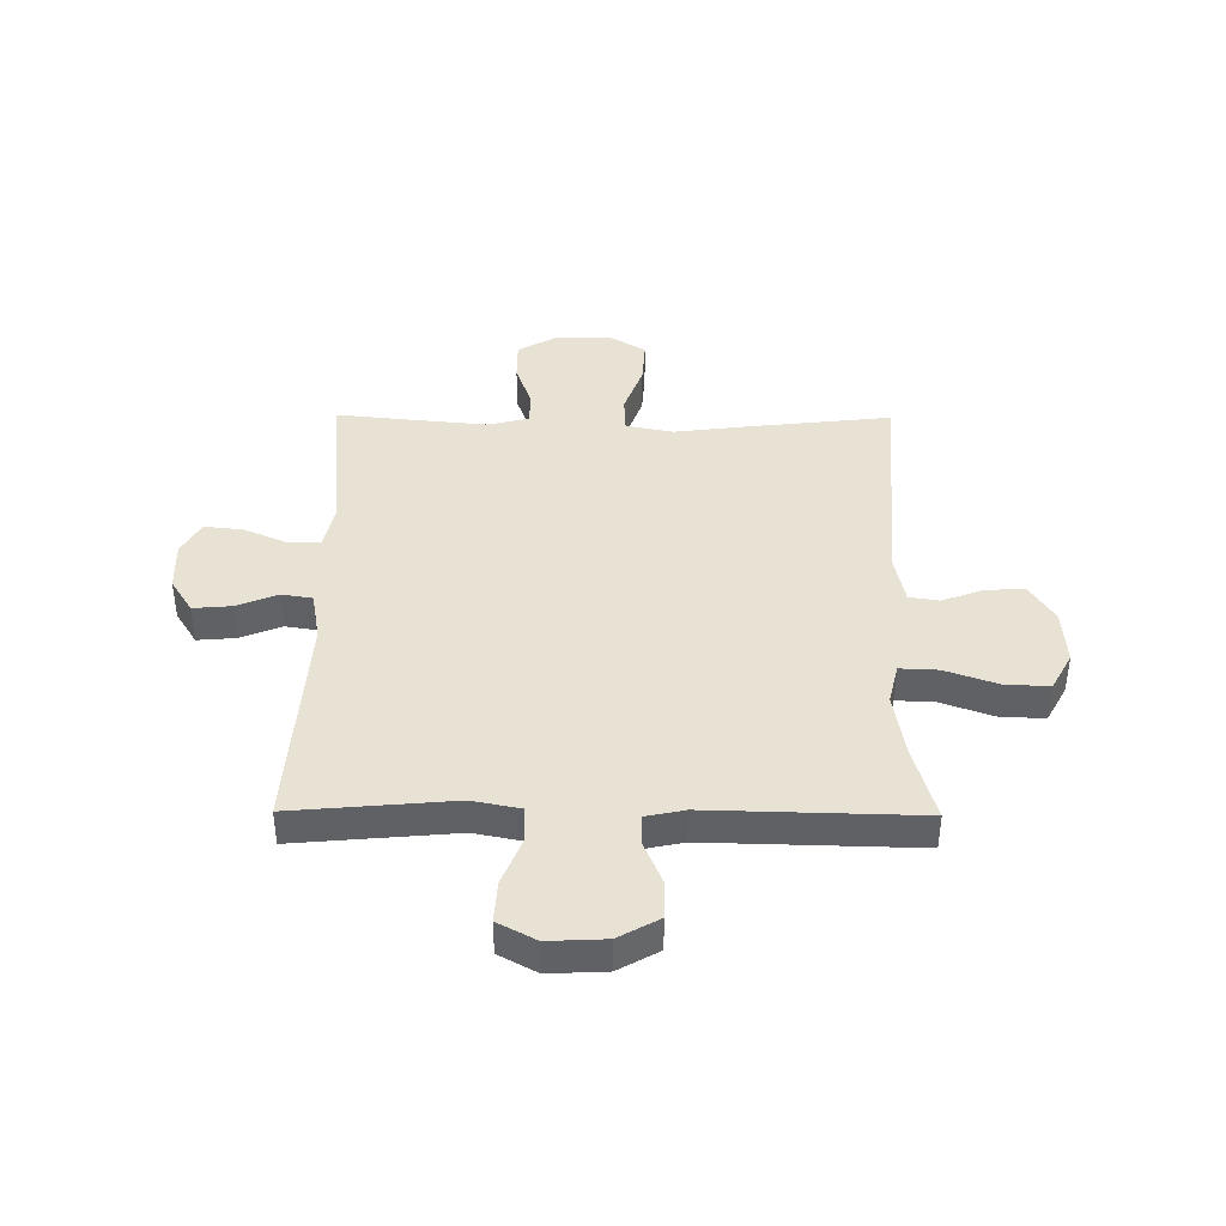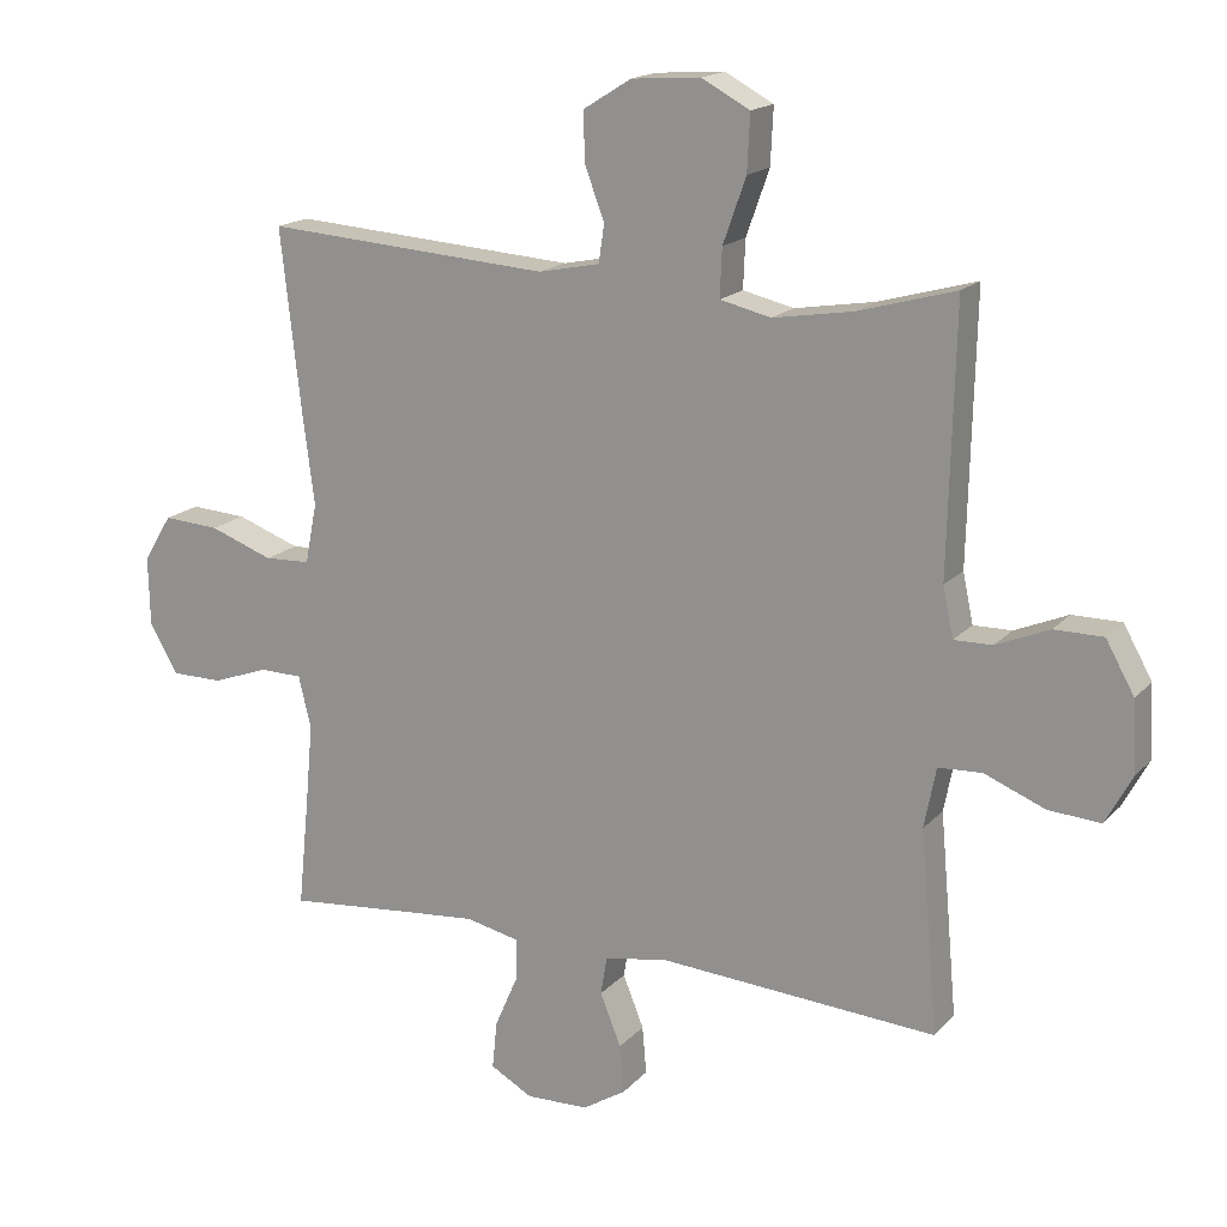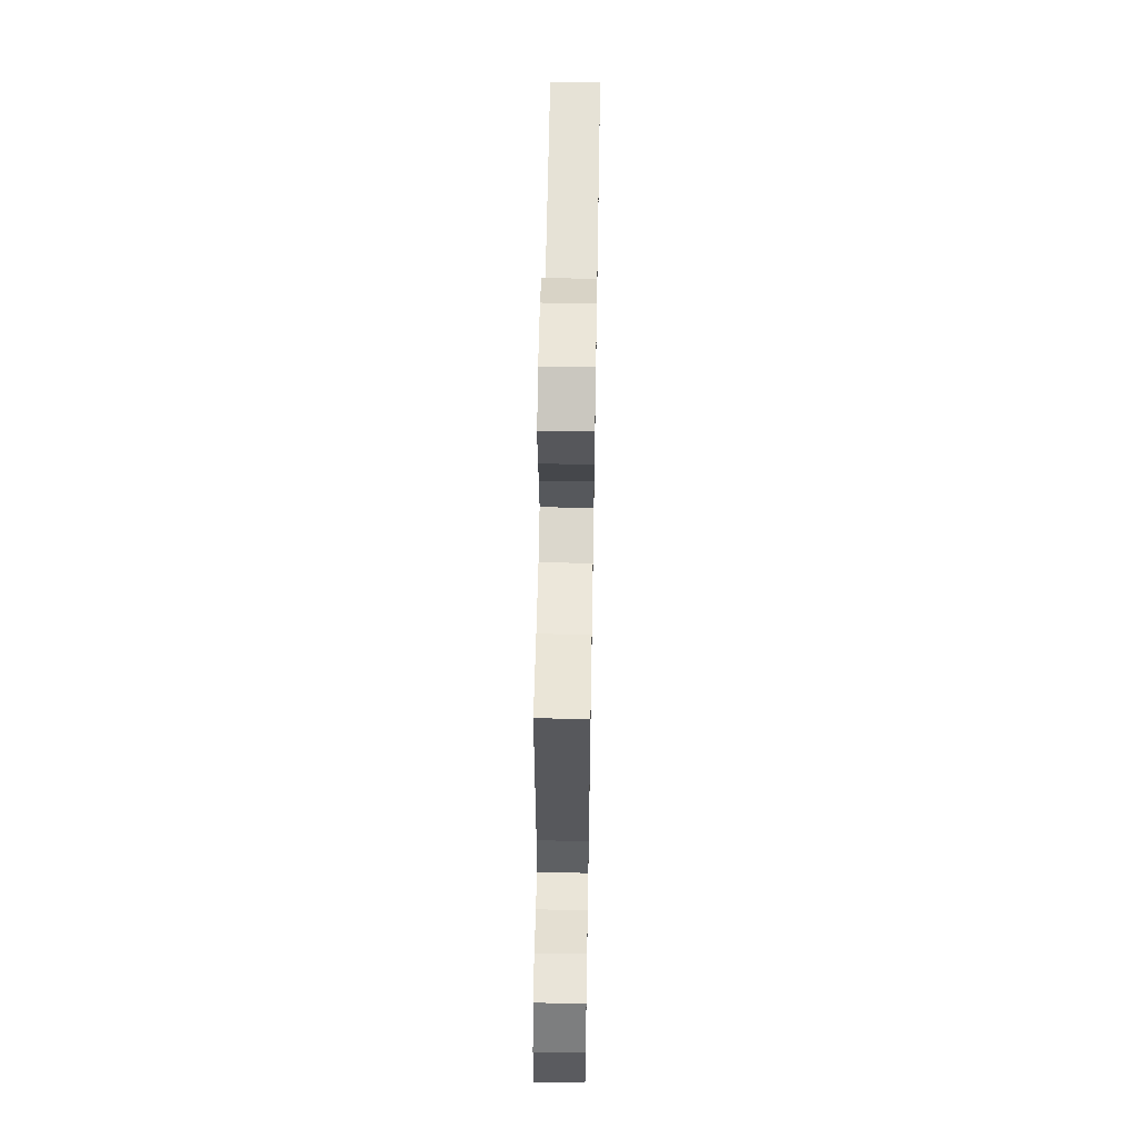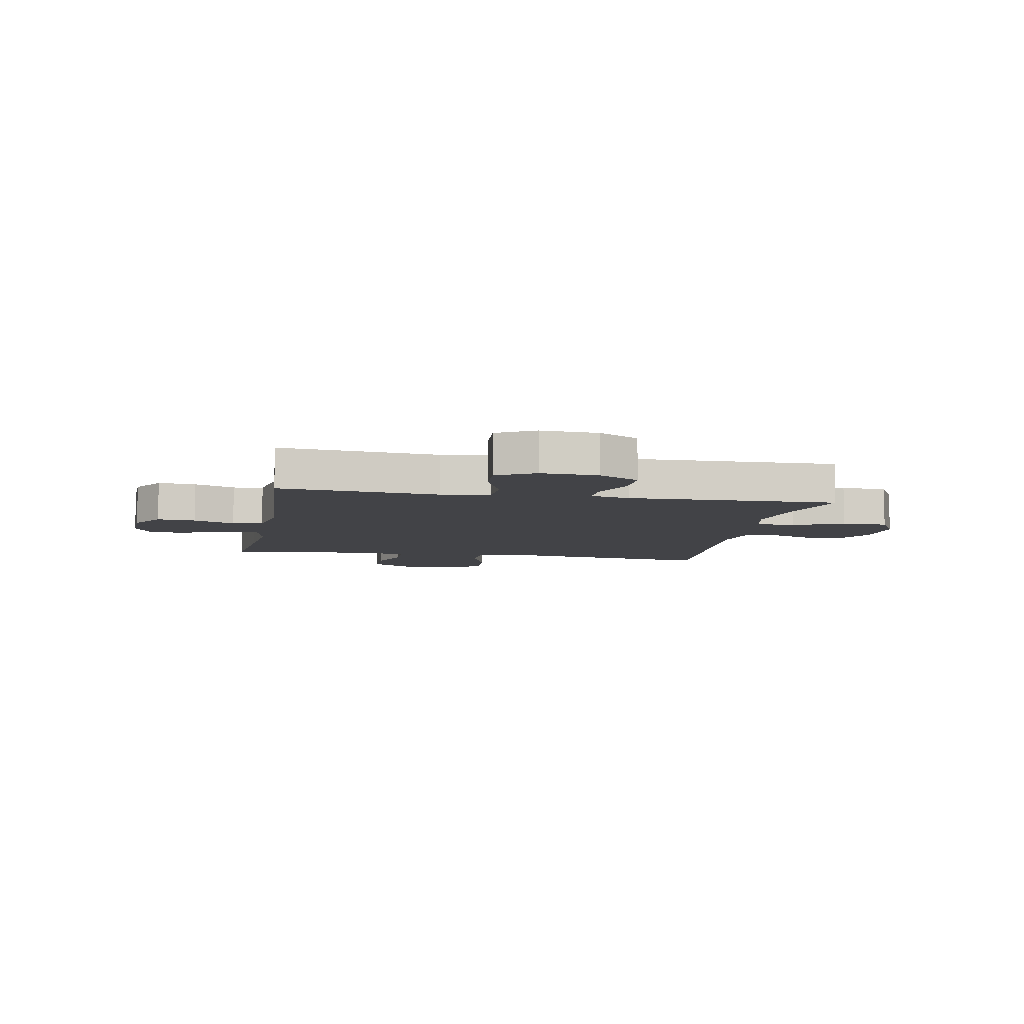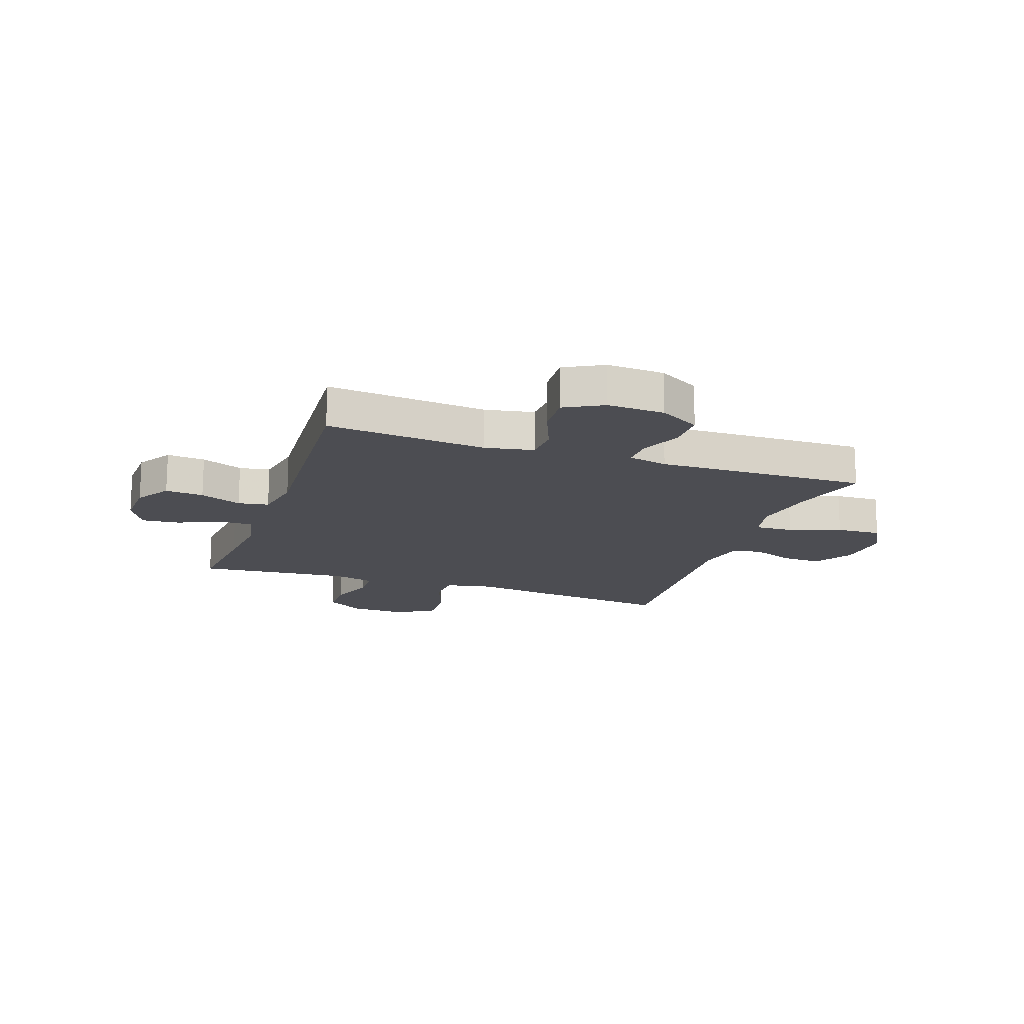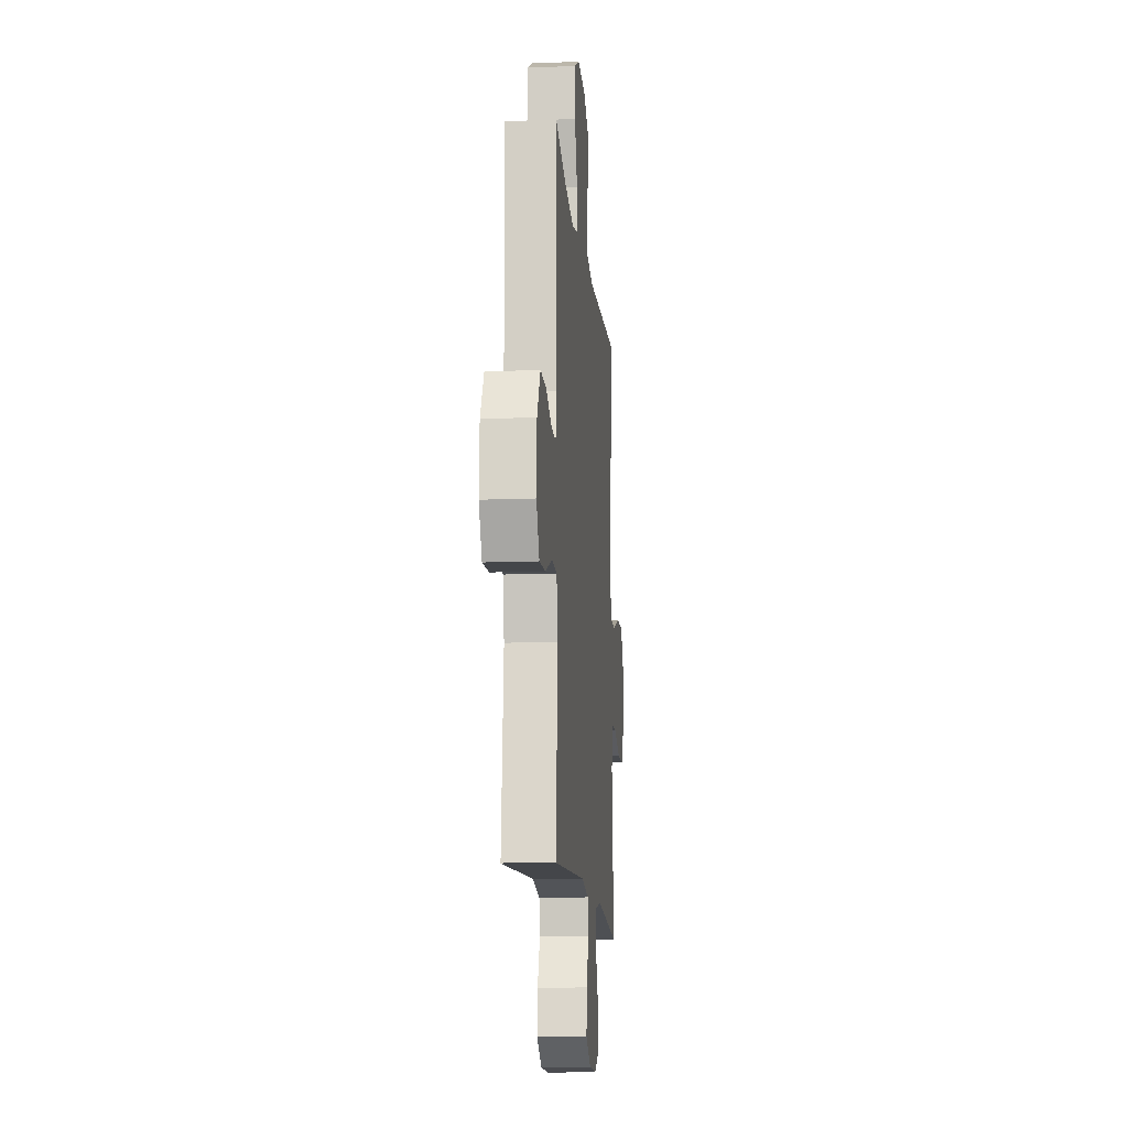
<metadata>
{"format":"obj","ext":"obj","renderer":"f3d","projection":"perspective","resolution":1024,"background":"white","views":[{"elev":40.9,"azim":-89.5,"up":"+Y"},{"elev":17.1,"azim":-152.4,"up":"+Z"},{"elev":59.9,"azim":-89.0,"up":"+Z"},{"elev":-7.4,"azim":-100.6,"up":"+Y"},{"elev":-16.3,"azim":-109.2,"up":"+Y"},{"elev":-13.3,"azim":-84.8,"up":"+Z"}]}
</metadata>
<code>
v 0.5 0.07 0.5
v 0.471 0.07 0.241
v 0.454 0.07 0.109
v 0.471 0.07 0.023
v 0.537 0.07 0.02
v 0.628 0.07 0.053
v 0.709 0.07 0.058
v 0.75 0.07 -0.009
v 0.748 0.07 -0.109
v 0.707 0.07 -0.179
v 0.633 0.07 -0.179
v 0.552 0.07 -0.15
v 0.491 0.07 -0.151
v 0.473 0.07 -0.226
v 0.484 0.07 -0.343
v 0.5 0.07 -0.5
v 0.333 0.07 -0.484
v 0.213 0.07 -0.473
v 0.136 0.07 -0.49
v 0.136 0.07 -0.549
v 0.17 0.07 -0.627
v 0.177 0.07 -0.696
v 0.116 0.07 -0.73
v 0.026 0.07 -0.727
v -0.036 0.07 -0.688
v -0.03 0.07 -0.619
v 0 0.07 -0.544
v -0.009 0.07 -0.489
v -0.1 0.07 -0.473
v -0.5 0.07 -0.5
v -0.474 0.07 -0.211
v -0.491 0.07 -0.124
v -0.554 0.07 -0.121
v -0.641 0.07 -0.156
v -0.716 0.07 -0.161
v -0.753 0.07 -0.092
v -0.748 0.07 0.011
v -0.707 0.07 0.084
v -0.637 0.07 0.084
v -0.561 0.07 0.052
v -0.506 0.07 0.051
v -0.491 0.07 0.122
v -0.5 0.07 0.5
v -0.361 0.07 0.461
v -0.246 0.07 0.442
v -0.173 0.07 0.459
v -0.176 0.07 0.528
v -0.209 0.07 0.621
v -0.213 0.07 0.702
v -0.144 0.07 0.739
v -0.045 0.07 0.732
v 0.024 0.07 0.689
v 0.022 0.07 0.619
v -0.006 0.07 0.544
v 0.002 0.07 0.49
v 0.09 0.07 0.472
v 0.5 0 0.5
v 0.471 0 0.241
v 0.454 0 0.109
v 0.471 0 0.023
v 0.537 0 0.02
v 0.628 0 0.053
v 0.709 0 0.058
v 0.75 0 -0.009
v 0.748 0 -0.109
v 0.707 0 -0.179
v 0.633 0 -0.179
v 0.552 0 -0.15
v 0.491 0 -0.151
v 0.473 0 -0.226
v 0.484 0 -0.343
v 0.5 0 -0.5
v 0.333 0 -0.484
v 0.213 0 -0.473
v 0.136 0 -0.49
v 0.136 0 -0.549
v 0.17 0 -0.627
v 0.177 0 -0.696
v 0.116 0 -0.73
v 0.026 0 -0.727
v -0.036 0 -0.688
v -0.03 0 -0.619
v 0 0 -0.544
v -0.009 0 -0.489
v -0.1 0 -0.473
v -0.5 0 -0.5
v -0.474 0 -0.211
v -0.491 0 -0.124
v -0.554 0 -0.121
v -0.641 0 -0.156
v -0.716 0 -0.161
v -0.753 0 -0.092
v -0.748 0 0.011
v -0.707 0 0.084
v -0.637 0 0.084
v -0.561 0 0.052
v -0.506 0 0.051
v -0.491 0 0.122
v -0.5 0 0.5
v -0.361 0 0.461
v -0.246 0 0.442
v -0.173 0 0.459
v -0.176 0 0.528
v -0.209 0 0.621
v -0.213 0 0.702
v -0.144 0 0.739
v -0.045 0 0.732
v 0.024 0 0.689
v 0.022 0 0.619
v -0.006 0 0.544
v 0.002 0 0.49
v 0.09 0 0.472
f 51 52 53 54
f 51 54 55
f 50 51 55
f 47 48 49 50
f 46 47 50 55
f 45 46 55 56
f 42 43 44
f 41 42 44 45
f 37 38 39 40
f 37 40 41
f 36 37 41
f 33 34 35 36
f 32 33 36 41
f 31 32 41 45
f 29 30 31 45
f 24 25 26 27
f 22 23 24 27
f 20 21 22 27
f 19 20 27 28
f 18 19 28 29
f 15 16 17
f 14 15 17 18
f 13 14 18 29
f 9 10 11 12
f 9 12 13
f 8 9 13
f 5 6 7 8
f 4 5 8 13
f 3 4 13 29
f 3 29 45 56
f 1 2 3 56
f 110 109 108 107
f 111 110 107
f 111 107 106
f 106 105 104 103
f 111 106 103 102
f 112 111 102 101
f 100 99 98
f 101 100 98 97
f 96 95 94 93
f 97 96 93
f 97 93 92
f 92 91 90 89
f 97 92 89 88
f 101 97 88 87
f 101 87 86 85
f 83 82 81 80
f 83 80 79 78
f 83 78 77 76
f 84 83 76 75
f 85 84 75 74
f 73 72 71
f 74 73 71 70
f 85 74 70 69
f 68 67 66 65
f 69 68 65
f 69 65 64
f 64 63 62 61
f 69 64 61 60
f 85 69 60 59
f 112 101 85 59
f 112 59 58 57
f 1 57 58 2
f 2 58 59 3
f 3 59 60 4
f 4 60 61 5
f 5 61 62 6
f 6 62 63 7
f 7 63 64 8
f 8 64 65 9
f 9 65 66 10
f 10 66 67 11
f 11 67 68 12
f 12 68 69 13
f 13 69 70 14
f 14 70 71 15
f 15 71 72 16
f 16 72 73 17
f 17 73 74 18
f 18 74 75 19
f 19 75 76 20
f 20 76 77 21
f 21 77 78 22
f 22 78 79 23
f 23 79 80 24
f 24 80 81 25
f 25 81 82 26
f 26 82 83 27
f 27 83 84 28
f 28 84 85 29
f 29 85 86 30
f 30 86 87 31
f 31 87 88 32
f 32 88 89 33
f 33 89 90 34
f 34 90 91 35
f 35 91 92 36
f 36 92 93 37
f 37 93 94 38
f 38 94 95 39
f 39 95 96 40
f 40 96 97 41
f 41 97 98 42
f 42 98 99 43
f 43 99 100 44
f 44 100 101 45
f 45 101 102 46
f 46 102 103 47
f 47 103 104 48
f 48 104 105 49
f 49 105 106 50
f 50 106 107 51
f 51 107 108 52
f 52 108 109 53
f 53 109 110 54
f 54 110 111 55
f 55 111 112 56
f 56 112 57 1

</code>
